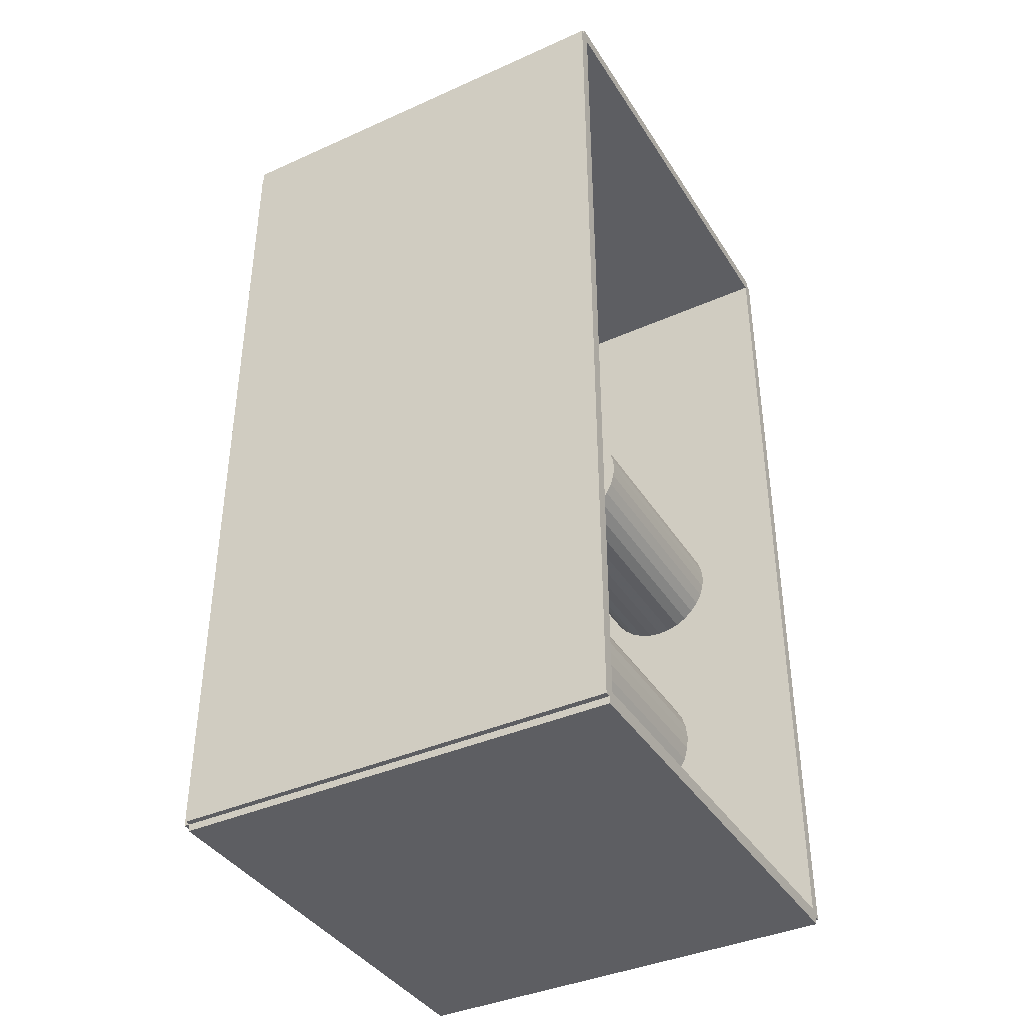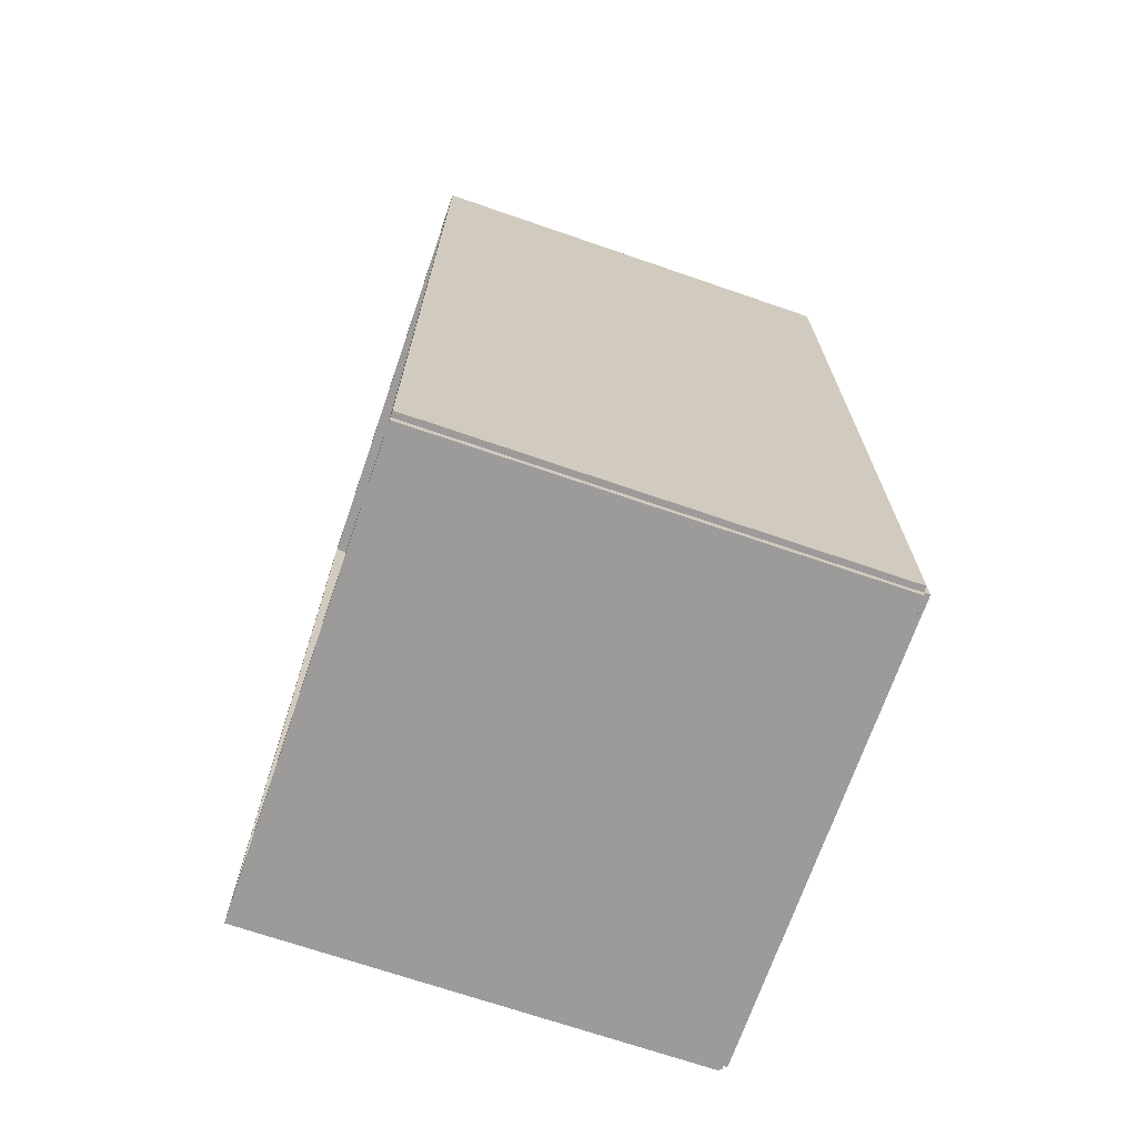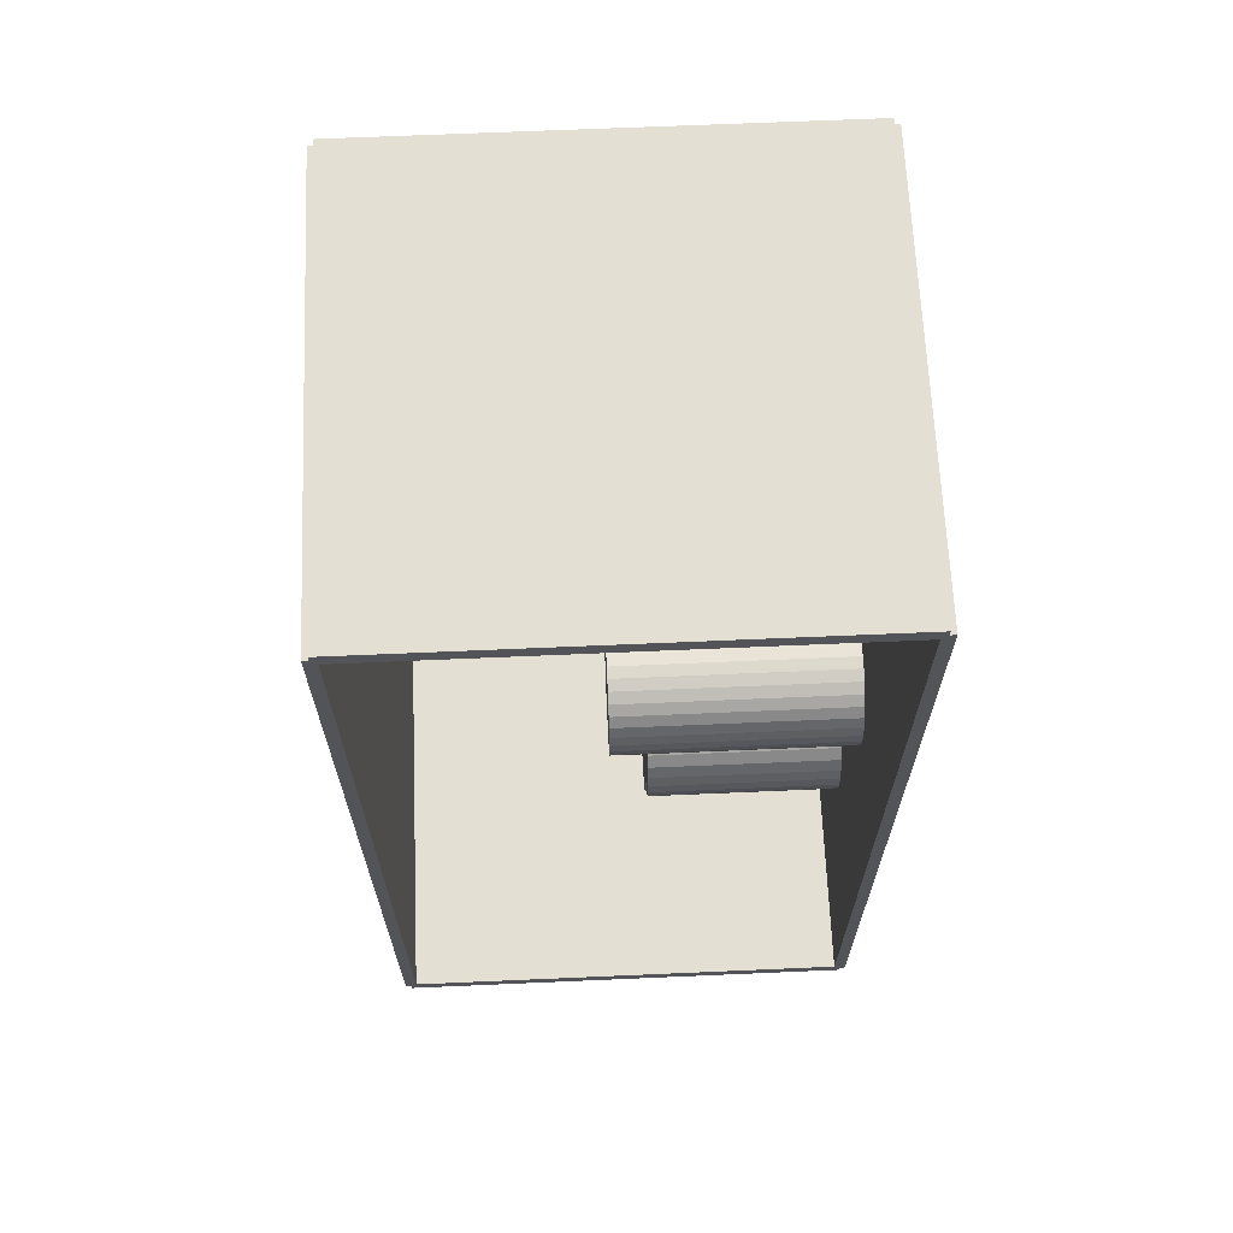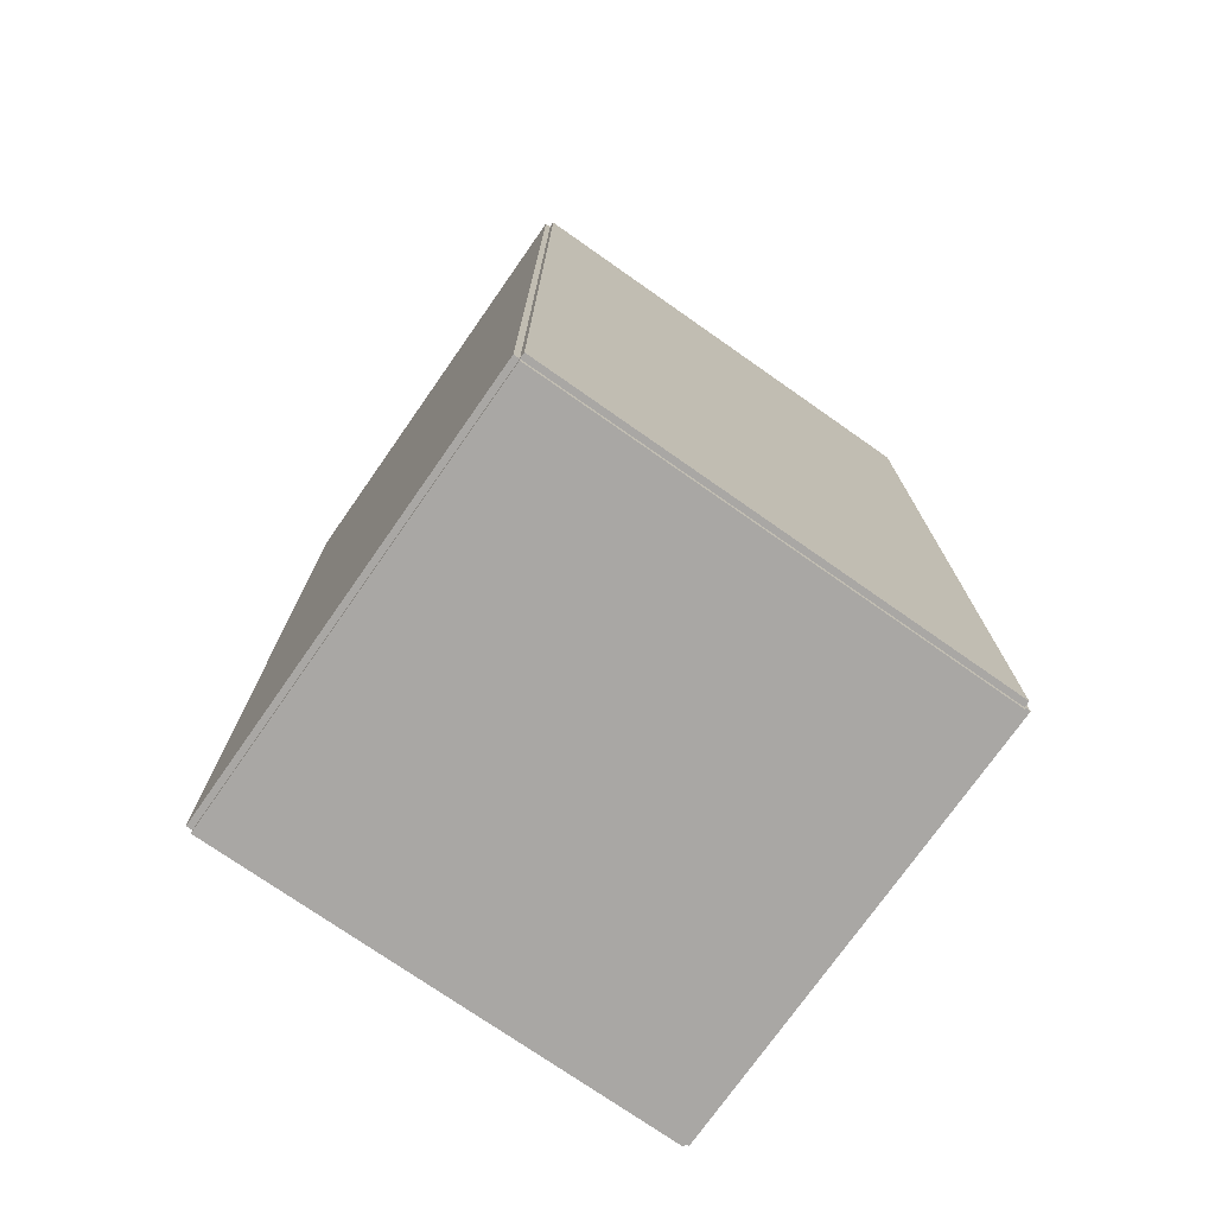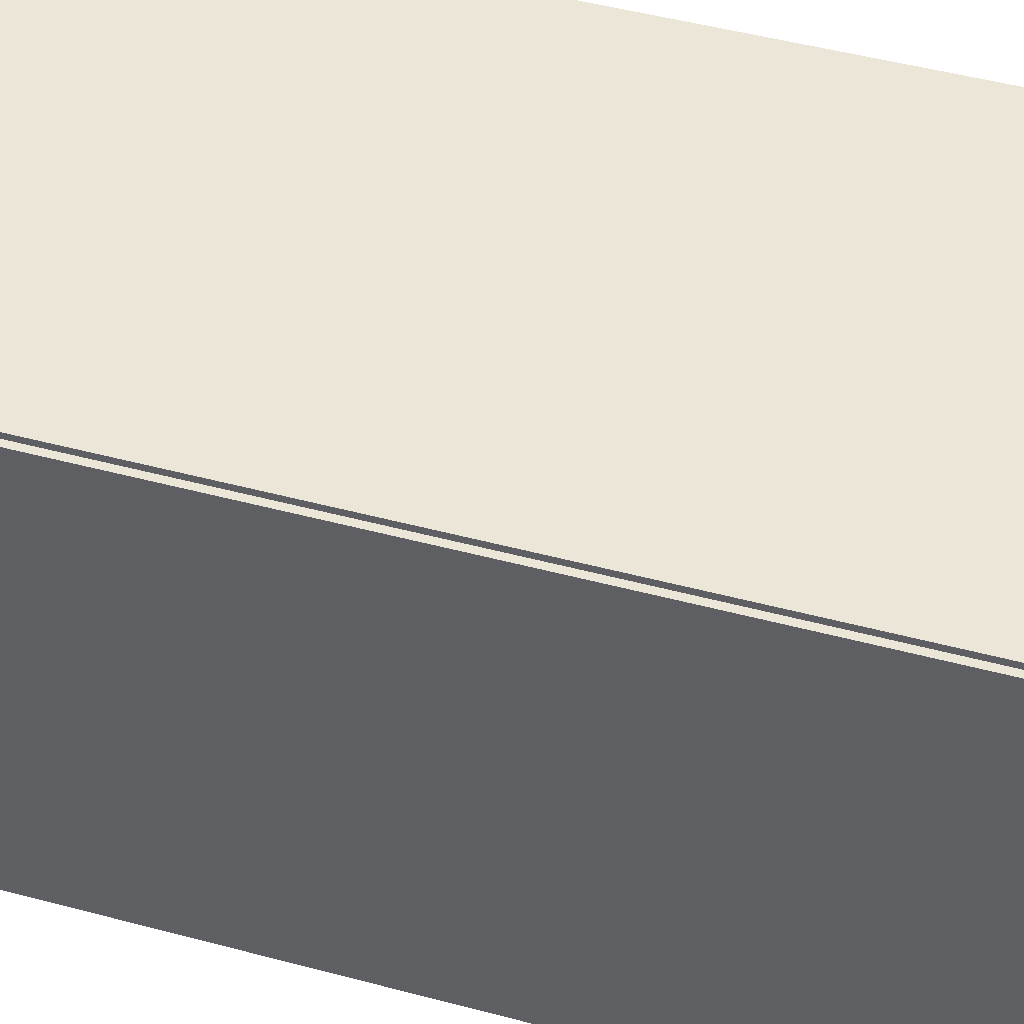
<metadata>
{"format":"obj","ext":"obj","renderer":"f3d","projection":"perspective","resolution":1024,"background":"white","views":[{"elev":-39.2,"azim":29.2,"up":"+Y"},{"elev":-69.9,"azim":161.0,"up":"+Y"},{"elev":66.4,"azim":87.5,"up":"+Y"},{"elev":-74.7,"azim":-125.0,"up":"+Y"},{"elev":49.4,"azim":-73.6,"up":"+Z"}]}
</metadata>
<code>
v -0.09012 -0.1857 -0.002358
v -0.09012 -0.1857 0.002358
v -0.09012 0.1857 -0.002358
v -0.09012 0.1857 0.002358
v 0.09012 -0.1857 -0.002358
v 0.09012 -0.1857 0.002358
v 0.09012 0.1857 -0.002358
v 0.09012 0.1857 0.002358
v -0.08776 -0.1857 0
v -0.09248 -0.1857 0
v -0.08776 0.1857 0
v -0.09248 0.1857 0
v -0.08776 -0.1857 0.1875
v -0.09248 -0.1857 0.1875
v -0.08776 0.1857 0.1875
v -0.09248 0.1857 0.1875
v -0.09012 0.1827 0.1875
v -0.09012 0.1886 0.1875
v -0.09012 0.1827 0
v -0.09012 0.1886 0
v 0.09012 0.1827 0.1875
v 0.09012 0.1886 0.1875
v 0.09012 0.1827 0
v 0.09012 0.1886 0
v -0.09012 -0.1827 0
v -0.09012 -0.1886 0
v -0.09012 -0.1827 0.1875
v -0.09012 -0.1886 0.1875
v 0.09012 -0.1827 0
v 0.09012 -0.1886 0
v 0.09012 -0.1827 0.1875
v 0.09012 -0.1886 0.1875
v -0.09012 -0.1857 0.1851
v -0.09012 -0.1857 0.1899
v -0.09012 0.1857 0.1851
v -0.09012 0.1857 0.1899
v 0.09012 -0.1857 0.1851
v 0.09012 -0.1857 0.1899
v 0.09012 0.1857 0.1851
v 0.09012 0.1857 0.1899
v -0.005856 -0.1517 0.004715
v 0.01521 -0.1517 0.004715
v 0.01521 -0.1517 0.08181
v -0.005856 -0.1517 0.08181
v 0.01481 -0.1476 0.004715
v 0.01481 -0.1476 0.08181
v 0.01361 -0.1437 0.004715
v 0.01361 -0.1437 0.08181
v 0.01166 -0.14 0.004715
v 0.01166 -0.14 0.08181
v 0.009043 -0.1368 0.004715
v 0.009043 -0.1368 0.08181
v 0.00585 -0.1342 0.004715
v 0.00585 -0.1342 0.08181
v 0.002207 -0.1323 0.004715
v 0.002207 -0.1323 0.08181
v -0.001745 -0.1311 0.004715
v -0.001745 -0.1311 0.08181
v -0.005856 -0.1307 0.004715
v -0.005856 -0.1307 0.08181
v -0.009966 -0.1311 0.004715
v -0.009966 -0.1311 0.08181
v -0.01392 -0.1323 0.004715
v -0.01392 -0.1323 0.08181
v -0.01756 -0.1342 0.004715
v -0.01756 -0.1342 0.08181
v -0.02075 -0.1368 0.004715
v -0.02075 -0.1368 0.08181
v -0.02337 -0.14 0.004715
v -0.02337 -0.14 0.08181
v -0.02532 -0.1437 0.004715
v -0.02532 -0.1437 0.08181
v -0.02652 -0.1476 0.004715
v -0.02652 -0.1476 0.08181
v -0.02693 -0.1517 0.004715
v -0.02693 -0.1517 0.08181
v -0.02652 -0.1558 0.004715
v -0.02652 -0.1558 0.08181
v -0.02532 -0.1598 0.004715
v -0.02532 -0.1598 0.08181
v -0.02337 -0.1634 0.004715
v -0.02337 -0.1634 0.08181
v -0.02075 -0.1666 0.004715
v -0.02075 -0.1666 0.08181
v -0.01756 -0.1692 0.004715
v -0.01756 -0.1692 0.08181
v -0.01392 -0.1712 0.004715
v -0.01392 -0.1712 0.08181
v -0.009966 -0.1724 0.004715
v -0.009966 -0.1724 0.08181
v -0.005856 -0.1728 0.004715
v -0.005856 -0.1728 0.08181
v -0.001745 -0.1724 0.004715
v -0.001745 -0.1724 0.08181
v 0.002207 -0.1712 0.004715
v 0.002207 -0.1712 0.08181
v 0.00585 -0.1692 0.004715
v 0.00585 -0.1692 0.08181
v 0.009043 -0.1666 0.004715
v 0.009043 -0.1666 0.08181
v 0.01166 -0.1634 0.004715
v 0.01166 -0.1634 0.08181
v 0.01361 -0.1598 0.004715
v 0.01361 -0.1598 0.08181
v 0.01481 -0.1558 0.004715
v 0.01481 -0.1558 0.08181
v 0.01165 -0.08496 0.004715
v 0.04036 -0.08496 0.004715
v 0.04036 -0.08496 0.08266
v 0.01165 -0.08496 0.08266
v 0.03981 -0.07935 0.004715
v 0.03981 -0.07935 0.08266
v 0.03818 -0.07397 0.004715
v 0.03818 -0.07397 0.08266
v 0.03552 -0.069 0.004715
v 0.03552 -0.069 0.08266
v 0.03195 -0.06465 0.004715
v 0.03195 -0.06465 0.08266
v 0.0276 -0.06108 0.004715
v 0.0276 -0.06108 0.08266
v 0.02264 -0.05843 0.004715
v 0.02264 -0.05843 0.08266
v 0.01725 -0.0568 0.004715
v 0.01725 -0.0568 0.08266
v 0.01165 -0.05625 0.004715
v 0.01165 -0.05625 0.08266
v 0.006052 -0.0568 0.004715
v 0.006052 -0.0568 0.08266
v 0.000666 -0.05843 0.004715
v 0.000666 -0.05843 0.08266
v -0.004298 -0.06108 0.004715
v -0.004298 -0.06108 0.08266
v -0.008648 -0.06465 0.004715
v -0.008648 -0.06465 0.08266
v -0.01222 -0.069 0.004715
v -0.01222 -0.069 0.08266
v -0.01487 -0.07397 0.004715
v -0.01487 -0.07397 0.08266
v -0.01651 -0.07935 0.004715
v -0.01651 -0.07935 0.08266
v -0.01706 -0.08496 0.004715
v -0.01706 -0.08496 0.08266
v -0.01651 -0.09056 0.004715
v -0.01651 -0.09056 0.08266
v -0.01487 -0.09594 0.004715
v -0.01487 -0.09594 0.08266
v -0.01222 -0.1009 0.004715
v -0.01222 -0.1009 0.08266
v -0.008648 -0.1053 0.004715
v -0.008648 -0.1053 0.08266
v -0.004298 -0.1088 0.004715
v -0.004298 -0.1088 0.08266
v 0.000666 -0.1115 0.004715
v 0.000666 -0.1115 0.08266
v 0.006052 -0.1131 0.004715
v 0.006052 -0.1131 0.08266
v 0.01165 -0.1137 0.004715
v 0.01165 -0.1137 0.08266
v 0.01725 -0.1131 0.004715
v 0.01725 -0.1131 0.08266
v 0.02264 -0.1115 0.004715
v 0.02264 -0.1115 0.08266
v 0.0276 -0.1088 0.004715
v 0.0276 -0.1088 0.08266
v 0.03195 -0.1053 0.004715
v 0.03195 -0.1053 0.08266
v 0.03552 -0.1009 0.004715
v 0.03552 -0.1009 0.08266
v 0.03818 -0.09594 0.004715
v 0.03818 -0.09594 0.08266
v 0.03981 -0.09056 0.004715
v 0.03981 -0.09056 0.08266
v 0.02949 0.0006877 0.004715
v 0.05368 0.0006877 0.004715
v 0.05368 0.0006877 0.09868
v 0.02949 0.0006877 0.09868
v 0.05322 0.005407 0.004715
v 0.05322 0.005407 0.09868
v 0.05184 0.009946 0.004715
v 0.05184 0.009946 0.09868
v 0.04961 0.01413 0.004715
v 0.04961 0.01413 0.09868
v 0.0466 0.01779 0.004715
v 0.0466 0.01779 0.09868
v 0.04293 0.0208 0.004715
v 0.04293 0.0208 0.09868
v 0.03875 0.02304 0.004715
v 0.03875 0.02304 0.09868
v 0.03421 0.02442 0.004715
v 0.03421 0.02442 0.09868
v 0.02949 0.02488 0.004715
v 0.02949 0.02488 0.09868
v 0.02477 0.02442 0.004715
v 0.02477 0.02442 0.09868
v 0.02023 0.02304 0.004715
v 0.02023 0.02304 0.09868
v 0.01605 0.0208 0.004715
v 0.01605 0.0208 0.09868
v 0.01238 0.01779 0.004715
v 0.01238 0.01779 0.09868
v 0.009375 0.01413 0.004715
v 0.009375 0.01413 0.09868
v 0.007139 0.009946 0.004715
v 0.007139 0.009946 0.09868
v 0.005762 0.005407 0.004715
v 0.005762 0.005407 0.09868
v 0.005298 0.0006877 0.004715
v 0.005298 0.0006877 0.09868
v 0.005762 -0.004032 0.004715
v 0.005762 -0.004032 0.09868
v 0.007139 -0.00857 0.004715
v 0.007139 -0.00857 0.09868
v 0.009375 -0.01275 0.004715
v 0.009375 -0.01275 0.09868
v 0.01238 -0.01642 0.004715
v 0.01238 -0.01642 0.09868
v 0.01605 -0.01943 0.004715
v 0.01605 -0.01943 0.09868
v 0.02023 -0.02166 0.004715
v 0.02023 -0.02166 0.09868
v 0.02477 -0.02304 0.004715
v 0.02477 -0.02304 0.09868
v 0.02949 -0.0235 0.004715
v 0.02949 -0.0235 0.09868
v 0.03421 -0.02304 0.004715
v 0.03421 -0.02304 0.09868
v 0.03875 -0.02166 0.004715
v 0.03875 -0.02166 0.09868
v 0.04293 -0.01943 0.004715
v 0.04293 -0.01943 0.09868
v 0.0466 -0.01642 0.004715
v 0.0466 -0.01642 0.09868
v 0.04961 -0.01275 0.004715
v 0.04961 -0.01275 0.09868
v 0.05184 -0.00857 0.004715
v 0.05184 -0.00857 0.09868
v 0.05322 -0.004032 0.004715
v 0.05322 -0.004032 0.09868
f 2 4 1
f 5 2 1
f 1 4 3
f 3 5 1
f 2 8 4
f 6 2 5
f 6 8 2
f 4 8 3
f 7 5 3
f 3 8 7
f 7 6 5
f 8 6 7
f 10 12 9
f 13 10 9
f 9 12 11
f 11 13 9
f 10 16 12
f 14 10 13
f 14 16 10
f 12 16 11
f 15 13 11
f 11 16 15
f 15 14 13
f 16 14 15
f 18 20 17
f 21 18 17
f 17 20 19
f 19 21 17
f 18 24 20
f 22 18 21
f 22 24 18
f 20 24 19
f 23 21 19
f 19 24 23
f 23 22 21
f 24 22 23
f 26 28 25
f 29 26 25
f 25 28 27
f 27 29 25
f 26 32 28
f 30 26 29
f 30 32 26
f 28 32 27
f 31 29 27
f 27 32 31
f 31 30 29
f 32 30 31
f 34 36 33
f 37 34 33
f 33 36 35
f 35 37 33
f 34 40 36
f 38 34 37
f 38 40 34
f 36 40 35
f 39 37 35
f 35 40 39
f 39 38 37
f 40 38 39
f 42 41 45
f 42 45 43
f 43 45 46
f 43 46 44
f 45 41 47
f 45 47 46
f 46 47 48
f 46 48 44
f 47 41 49
f 47 49 48
f 48 49 50
f 48 50 44
f 49 41 51
f 49 51 50
f 50 51 52
f 50 52 44
f 51 41 53
f 51 53 52
f 52 53 54
f 52 54 44
f 53 41 55
f 53 55 54
f 54 55 56
f 54 56 44
f 55 41 57
f 55 57 56
f 56 57 58
f 56 58 44
f 57 41 59
f 57 59 58
f 58 59 60
f 58 60 44
f 59 41 61
f 59 61 60
f 60 61 62
f 60 62 44
f 61 41 63
f 61 63 62
f 62 63 64
f 62 64 44
f 63 41 65
f 63 65 64
f 64 65 66
f 64 66 44
f 65 41 67
f 65 67 66
f 66 67 68
f 66 68 44
f 67 41 69
f 67 69 68
f 68 69 70
f 68 70 44
f 69 41 71
f 69 71 70
f 70 71 72
f 70 72 44
f 71 41 73
f 71 73 72
f 72 73 74
f 72 74 44
f 73 41 75
f 73 75 74
f 74 75 76
f 74 76 44
f 75 41 77
f 75 77 76
f 76 77 78
f 76 78 44
f 77 41 79
f 77 79 78
f 78 79 80
f 78 80 44
f 79 41 81
f 79 81 80
f 80 81 82
f 80 82 44
f 81 41 83
f 81 83 82
f 82 83 84
f 82 84 44
f 83 41 85
f 83 85 84
f 84 85 86
f 84 86 44
f 85 41 87
f 85 87 86
f 86 87 88
f 86 88 44
f 87 41 89
f 87 89 88
f 88 89 90
f 88 90 44
f 89 41 91
f 89 91 90
f 90 91 92
f 90 92 44
f 91 41 93
f 91 93 92
f 92 93 94
f 92 94 44
f 93 41 95
f 93 95 94
f 94 95 96
f 94 96 44
f 95 41 97
f 95 97 96
f 96 97 98
f 96 98 44
f 97 41 99
f 97 99 98
f 98 99 100
f 98 100 44
f 99 41 101
f 99 101 100
f 100 101 102
f 100 102 44
f 101 41 103
f 101 103 102
f 102 103 104
f 102 104 44
f 103 41 105
f 103 105 104
f 104 105 106
f 104 106 44
f 105 41 42
f 105 42 106
f 106 42 43
f 106 43 44
f 108 107 111
f 108 111 109
f 109 111 112
f 109 112 110
f 111 107 113
f 111 113 112
f 112 113 114
f 112 114 110
f 113 107 115
f 113 115 114
f 114 115 116
f 114 116 110
f 115 107 117
f 115 117 116
f 116 117 118
f 116 118 110
f 117 107 119
f 117 119 118
f 118 119 120
f 118 120 110
f 119 107 121
f 119 121 120
f 120 121 122
f 120 122 110
f 121 107 123
f 121 123 122
f 122 123 124
f 122 124 110
f 123 107 125
f 123 125 124
f 124 125 126
f 124 126 110
f 125 107 127
f 125 127 126
f 126 127 128
f 126 128 110
f 127 107 129
f 127 129 128
f 128 129 130
f 128 130 110
f 129 107 131
f 129 131 130
f 130 131 132
f 130 132 110
f 131 107 133
f 131 133 132
f 132 133 134
f 132 134 110
f 133 107 135
f 133 135 134
f 134 135 136
f 134 136 110
f 135 107 137
f 135 137 136
f 136 137 138
f 136 138 110
f 137 107 139
f 137 139 138
f 138 139 140
f 138 140 110
f 139 107 141
f 139 141 140
f 140 141 142
f 140 142 110
f 141 107 143
f 141 143 142
f 142 143 144
f 142 144 110
f 143 107 145
f 143 145 144
f 144 145 146
f 144 146 110
f 145 107 147
f 145 147 146
f 146 147 148
f 146 148 110
f 147 107 149
f 147 149 148
f 148 149 150
f 148 150 110
f 149 107 151
f 149 151 150
f 150 151 152
f 150 152 110
f 151 107 153
f 151 153 152
f 152 153 154
f 152 154 110
f 153 107 155
f 153 155 154
f 154 155 156
f 154 156 110
f 155 107 157
f 155 157 156
f 156 157 158
f 156 158 110
f 157 107 159
f 157 159 158
f 158 159 160
f 158 160 110
f 159 107 161
f 159 161 160
f 160 161 162
f 160 162 110
f 161 107 163
f 161 163 162
f 162 163 164
f 162 164 110
f 163 107 165
f 163 165 164
f 164 165 166
f 164 166 110
f 165 107 167
f 165 167 166
f 166 167 168
f 166 168 110
f 167 107 169
f 167 169 168
f 168 169 170
f 168 170 110
f 169 107 171
f 169 171 170
f 170 171 172
f 170 172 110
f 171 107 108
f 171 108 172
f 172 108 109
f 172 109 110
f 174 173 177
f 174 177 175
f 175 177 178
f 175 178 176
f 177 173 179
f 177 179 178
f 178 179 180
f 178 180 176
f 179 173 181
f 179 181 180
f 180 181 182
f 180 182 176
f 181 173 183
f 181 183 182
f 182 183 184
f 182 184 176
f 183 173 185
f 183 185 184
f 184 185 186
f 184 186 176
f 185 173 187
f 185 187 186
f 186 187 188
f 186 188 176
f 187 173 189
f 187 189 188
f 188 189 190
f 188 190 176
f 189 173 191
f 189 191 190
f 190 191 192
f 190 192 176
f 191 173 193
f 191 193 192
f 192 193 194
f 192 194 176
f 193 173 195
f 193 195 194
f 194 195 196
f 194 196 176
f 195 173 197
f 195 197 196
f 196 197 198
f 196 198 176
f 197 173 199
f 197 199 198
f 198 199 200
f 198 200 176
f 199 173 201
f 199 201 200
f 200 201 202
f 200 202 176
f 201 173 203
f 201 203 202
f 202 203 204
f 202 204 176
f 203 173 205
f 203 205 204
f 204 205 206
f 204 206 176
f 205 173 207
f 205 207 206
f 206 207 208
f 206 208 176
f 207 173 209
f 207 209 208
f 208 209 210
f 208 210 176
f 209 173 211
f 209 211 210
f 210 211 212
f 210 212 176
f 211 173 213
f 211 213 212
f 212 213 214
f 212 214 176
f 213 173 215
f 213 215 214
f 214 215 216
f 214 216 176
f 215 173 217
f 215 217 216
f 216 217 218
f 216 218 176
f 217 173 219
f 217 219 218
f 218 219 220
f 218 220 176
f 219 173 221
f 219 221 220
f 220 221 222
f 220 222 176
f 221 173 223
f 221 223 222
f 222 223 224
f 222 224 176
f 223 173 225
f 223 225 224
f 224 225 226
f 224 226 176
f 225 173 227
f 225 227 226
f 226 227 228
f 226 228 176
f 227 173 229
f 227 229 228
f 228 229 230
f 228 230 176
f 229 173 231
f 229 231 230
f 230 231 232
f 230 232 176
f 231 173 233
f 231 233 232
f 232 233 234
f 232 234 176
f 233 173 235
f 233 235 234
f 234 235 236
f 234 236 176
f 235 173 237
f 235 237 236
f 236 237 238
f 236 238 176
f 237 173 174
f 237 174 238
f 238 174 175
f 238 175 176

</code>
